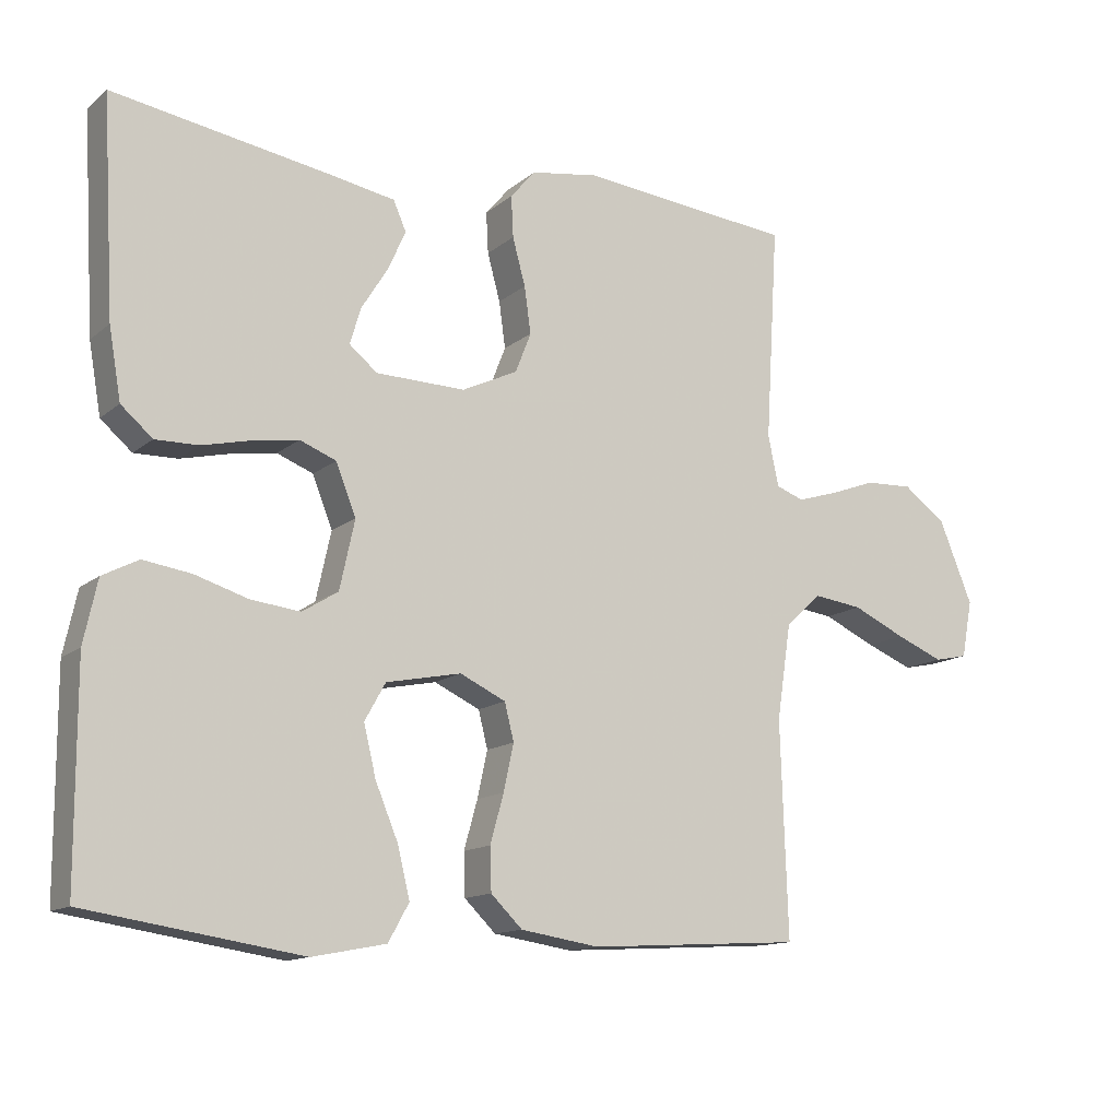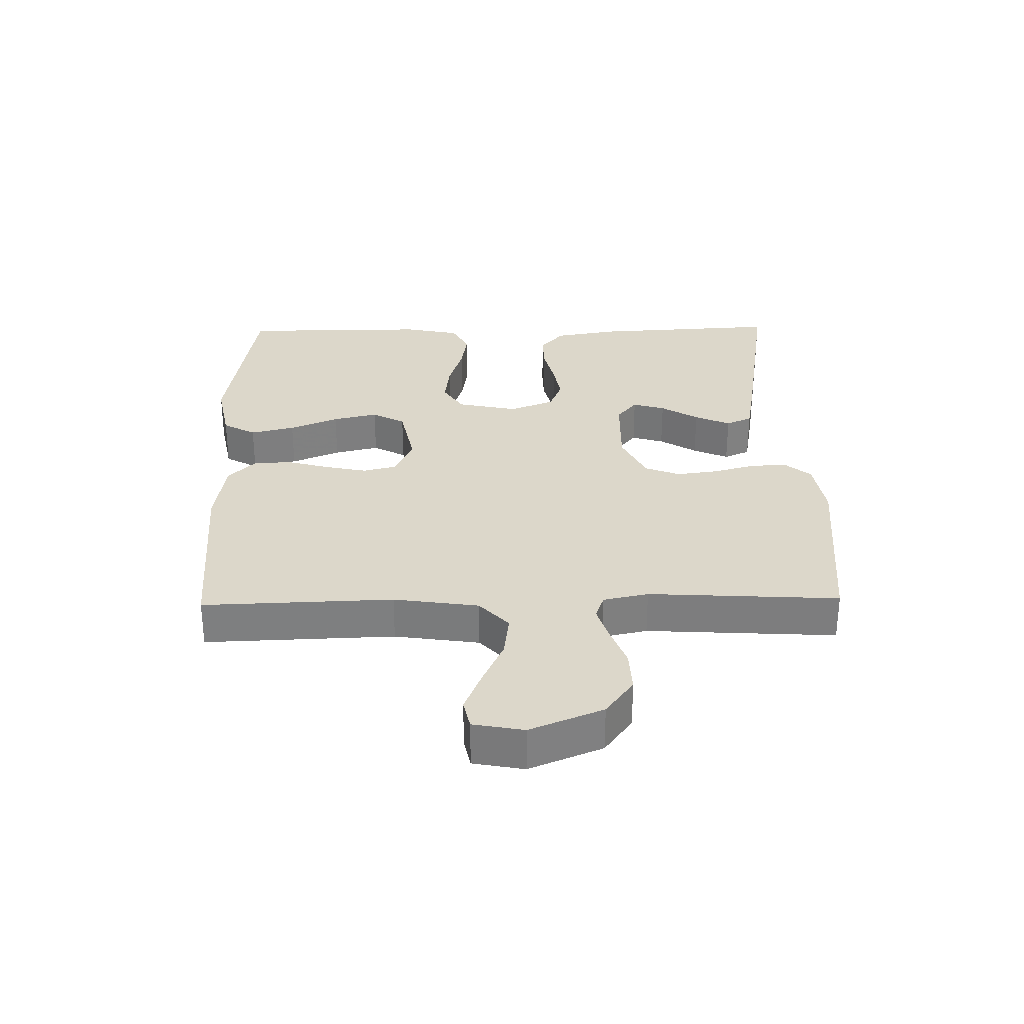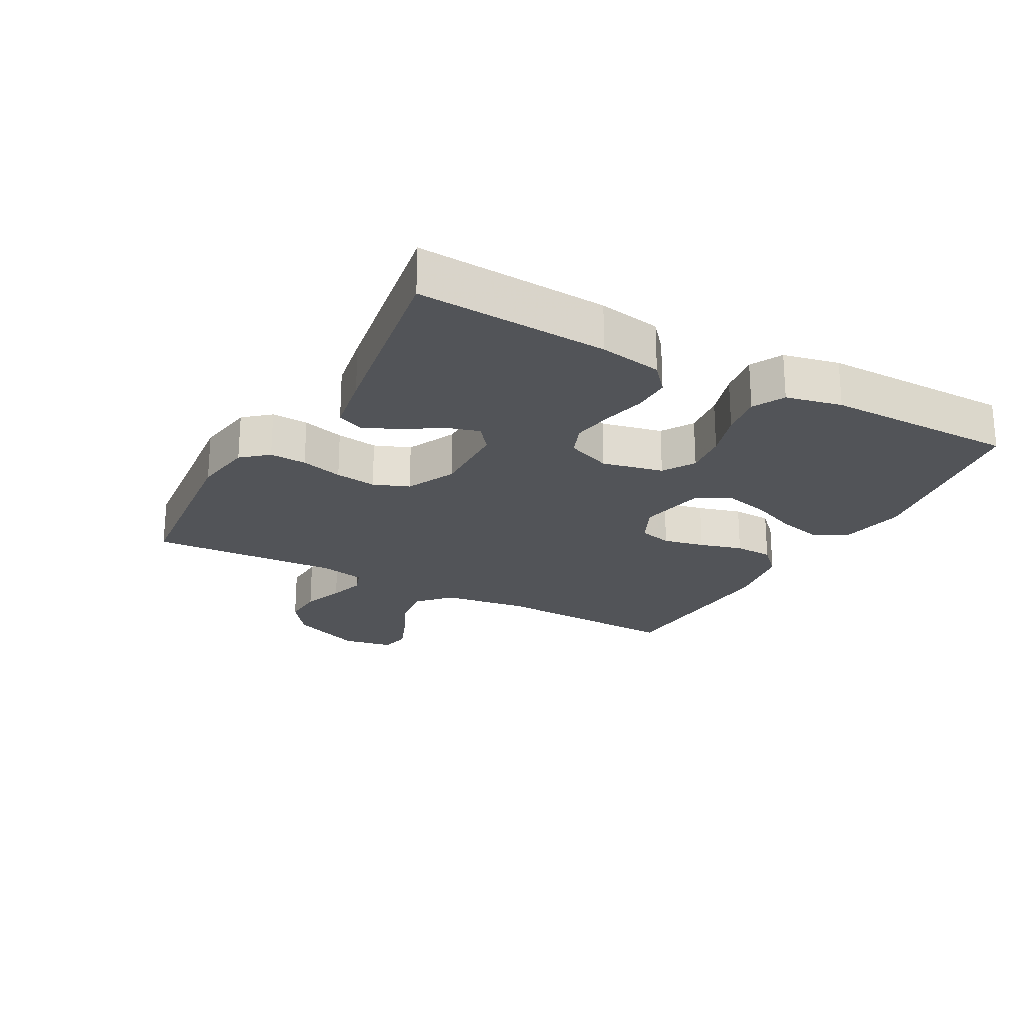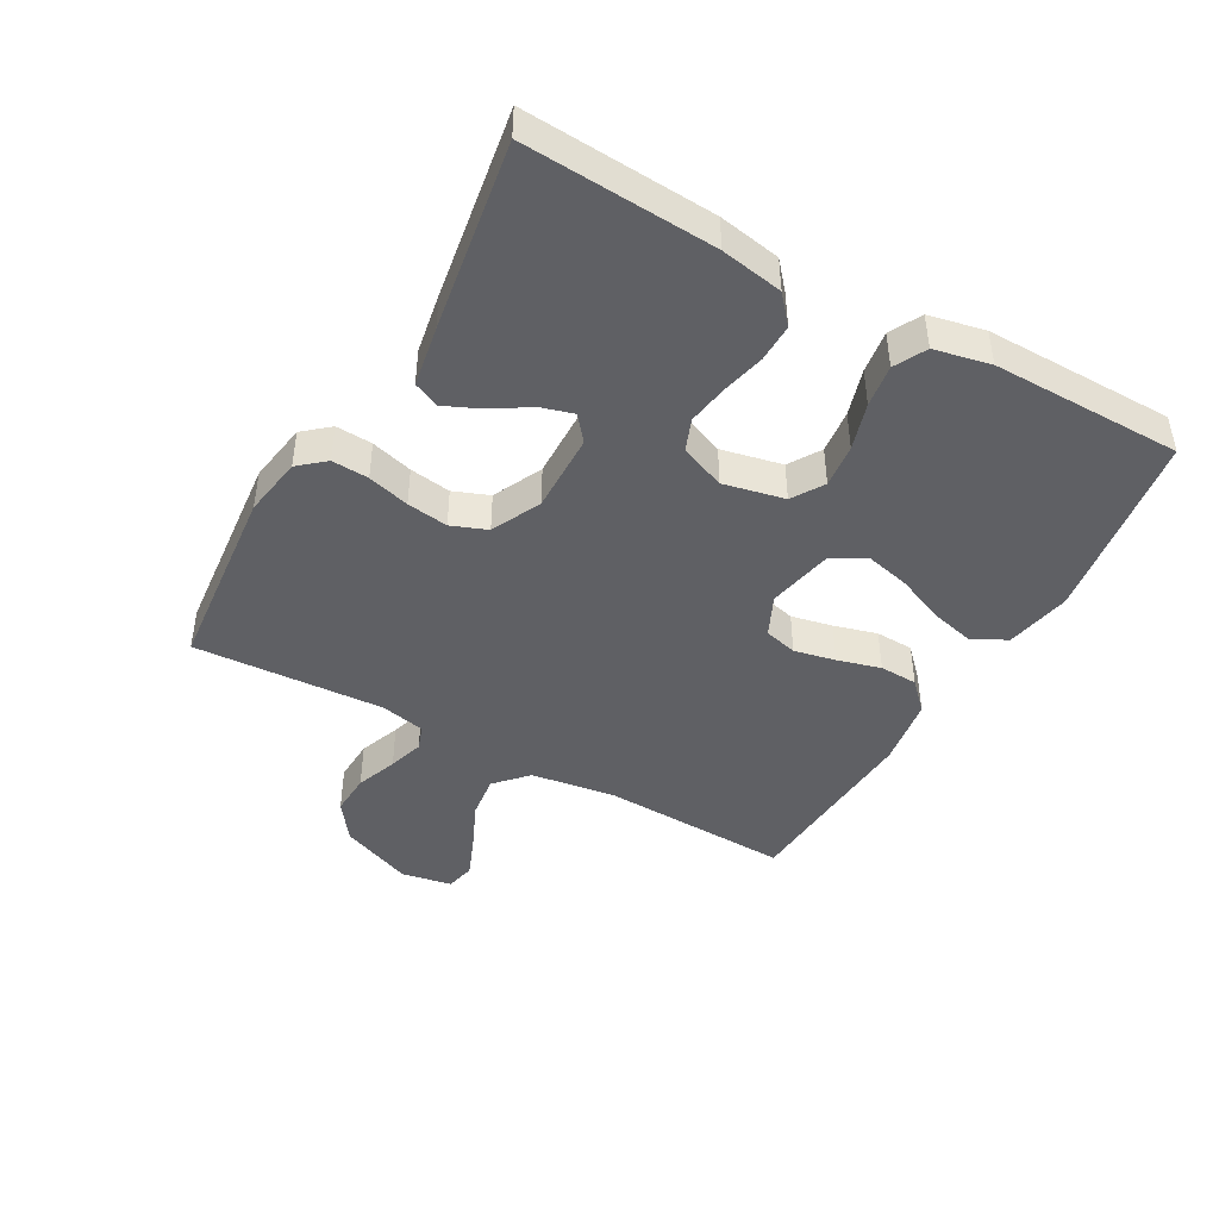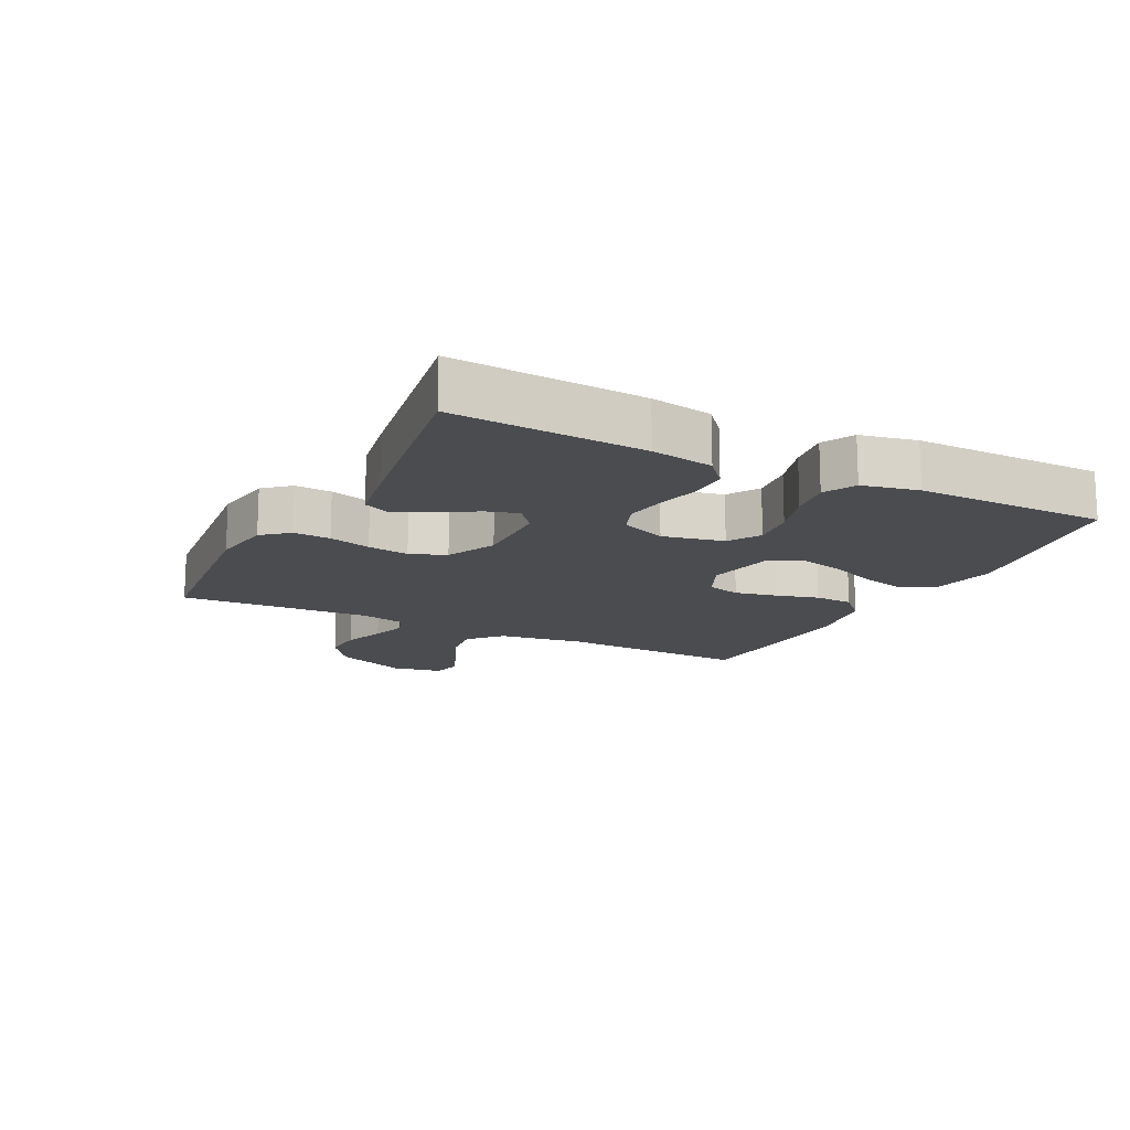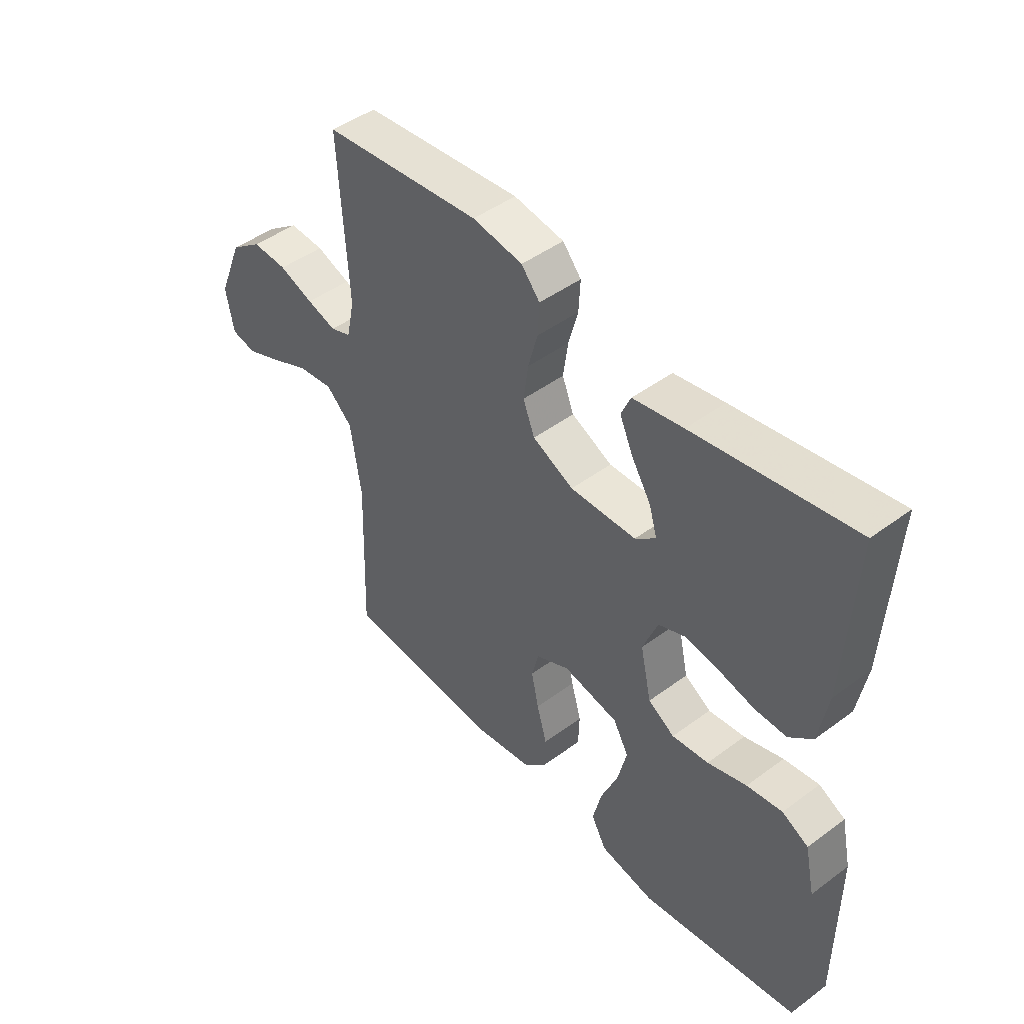
<metadata>
{"format":"obj","ext":"obj","renderer":"f3d","projection":"perspective","resolution":1024,"background":"white","views":[{"elev":-13.3,"azim":149.8,"up":"+Z"},{"elev":30.6,"azim":-91.1,"up":"+Y"},{"elev":-22.8,"azim":61.3,"up":"+Y"},{"elev":-44.4,"azim":60.5,"up":"+Y"},{"elev":-15.2,"azim":63.0,"up":"+Y"},{"elev":46.1,"azim":49.7,"up":"+Z"}]}
</metadata>
<code>
v -0.5 0.07 -0.5
v -0.49 0.07 -0.2
v -0.51 0.07 -0.066
v -0.56 0.07 -0.02
v -0.629 0.07 -0.029
v -0.703 0.07 -0.063
v -0.769 0.07 -0.09
v -0.816 0.07 -0.08
v -0.831 0.07 0
v -0.784 0.07 0.115
v -0.724 0.07 0.159
v -0.657 0.07 0.156
v -0.592 0.07 0.132
v -0.536 0.07 0.115
v -0.497 0.07 0.129
v -0.482 0.07 0.2
v -0.5 0.07 0.5
v -0.2 0.07 0.53
v -0.105 0.07 0.515
v -0.07 0.07 0.474
v -0.073 0.07 0.416
v -0.091 0.07 0.35
v -0.1 0.07 0.285
v -0.078 0.07 0.229
v 0 0.07 0.192
v 0.125 0.07 0.195
v 0.164 0.07 0.227
v 0.149 0.07 0.278
v 0.112 0.07 0.337
v 0.087 0.07 0.393
v 0.105 0.07 0.434
v 0.2 0.07 0.451
v 0.5 0.07 0.5
v 0.483 0.07 0.2
v 0.466 0.07 0.102
v 0.422 0.07 0.064
v 0.362 0.07 0.065
v 0.294 0.07 0.081
v 0.23 0.07 0.091
v 0.179 0.07 0.071
v 0.151 0.07 0
v 0.172 0.07 -0.096
v 0.222 0.07 -0.127
v 0.291 0.07 -0.119
v 0.365 0.07 -0.096
v 0.432 0.07 -0.086
v 0.482 0.07 -0.112
v 0.501 0.07 -0.2
v 0.5 0.07 -0.5
v 0.2 0.07 -0.546
v 0.097 0.07 -0.526
v 0.068 0.07 -0.474
v 0.085 0.07 -0.404
v 0.117 0.07 -0.327
v 0.134 0.07 -0.256
v 0.105 0.07 -0.204
v 0 0.07 -0.183
v -0.064 0.07 -0.213
v -0.077 0.07 -0.265
v -0.063 0.07 -0.33
v -0.044 0.07 -0.398
v -0.046 0.07 -0.458
v -0.09 0.07 -0.501
v -0.2 0.07 -0.518
v -0.5 0 -0.5
v -0.49 0 -0.2
v -0.51 0 -0.066
v -0.56 0 -0.02
v -0.629 0 -0.029
v -0.703 0 -0.063
v -0.769 0 -0.09
v -0.816 0 -0.08
v -0.831 0 0
v -0.784 0 0.115
v -0.724 0 0.159
v -0.657 0 0.156
v -0.592 0 0.132
v -0.536 0 0.115
v -0.497 0 0.129
v -0.482 0 0.2
v -0.5 0 0.5
v -0.2 0 0.53
v -0.105 0 0.515
v -0.07 0 0.474
v -0.073 0 0.416
v -0.091 0 0.35
v -0.1 0 0.285
v -0.078 0 0.229
v 0 0 0.192
v 0.125 0 0.195
v 0.164 0 0.227
v 0.149 0 0.278
v 0.112 0 0.337
v 0.087 0 0.393
v 0.105 0 0.434
v 0.2 0 0.451
v 0.5 0 0.5
v 0.483 0 0.2
v 0.466 0 0.102
v 0.422 0 0.064
v 0.362 0 0.065
v 0.294 0 0.081
v 0.23 0 0.091
v 0.179 0 0.071
v 0.151 0 0
v 0.172 0 -0.096
v 0.222 0 -0.127
v 0.291 0 -0.119
v 0.365 0 -0.096
v 0.432 0 -0.086
v 0.482 0 -0.112
v 0.501 0 -0.2
v 0.5 0 -0.5
v 0.2 0 -0.546
v 0.097 0 -0.526
v 0.068 0 -0.474
v 0.085 0 -0.404
v 0.117 0 -0.327
v 0.134 0 -0.256
v 0.105 0 -0.204
v 0 0 -0.183
v -0.064 0 -0.213
v -0.077 0 -0.265
v -0.063 0 -0.33
v -0.044 0 -0.398
v -0.046 0 -0.458
v -0.09 0 -0.501
v -0.2 0 -0.518
f 64 1 2
f 63 64 2
f 62 63 2
f 61 62 2
f 60 61 2
f 59 60 2 3
f 58 59 3 4
f 57 58 4
f 56 57 4
f 52 53 54
f 51 52 54
f 50 51 54
f 49 50 54
f 48 49 54
f 47 48 54
f 46 47 54
f 45 46 54
f 44 45 54
f 43 44 54 55
f 42 43 55 56
f 36 37 38
f 35 36 38
f 34 35 38
f 33 34 38
f 32 33 38
f 31 32 38
f 30 31 38
f 29 30 38
f 28 29 38
f 27 28 38 39
f 26 27 39 40
f 20 21 22
f 19 20 22
f 18 19 22
f 17 18 22
f 16 17 22
f 15 16 22 23
f 11 12 13
f 10 11 13
f 9 10 13
f 8 9 13
f 7 8 13
f 6 7 13
f 5 6 13
f 4 5 13 14
f 4 14 15
f 56 4 15
f 42 56 15
f 41 42 15
f 15 23 24
f 15 24 25
f 26 40 41
f 25 26 41
f 15 25 41
f 66 65 128
f 66 128 127
f 66 127 126
f 66 126 125
f 66 125 124
f 67 66 124 123
f 68 67 123 122
f 68 122 121
f 68 121 120
f 118 117 116
f 118 116 115
f 118 115 114
f 118 114 113
f 118 113 112
f 118 112 111
f 118 111 110
f 118 110 109
f 118 109 108
f 119 118 108 107
f 120 119 107 106
f 102 101 100
f 102 100 99
f 102 99 98
f 102 98 97
f 102 97 96
f 102 96 95
f 102 95 94
f 102 94 93
f 102 93 92
f 103 102 92 91
f 104 103 91 90
f 86 85 84
f 86 84 83
f 86 83 82
f 86 82 81
f 86 81 80
f 87 86 80 79
f 77 76 75
f 77 75 74
f 77 74 73
f 77 73 72
f 77 72 71
f 77 71 70
f 77 70 69
f 78 77 69 68
f 79 78 68
f 79 68 120
f 79 120 106
f 79 106 105
f 88 87 79
f 89 88 79
f 105 104 90
f 105 90 89
f 105 89 79
f 1 65 66 2
f 2 66 67 3
f 3 67 68 4
f 4 68 69 5
f 5 69 70 6
f 6 70 71 7
f 7 71 72 8
f 8 72 73 9
f 9 73 74 10
f 10 74 75 11
f 11 75 76 12
f 12 76 77 13
f 13 77 78 14
f 14 78 79 15
f 15 79 80 16
f 16 80 81 17
f 17 81 82 18
f 18 82 83 19
f 19 83 84 20
f 20 84 85 21
f 21 85 86 22
f 22 86 87 23
f 23 87 88 24
f 24 88 89 25
f 25 89 90 26
f 26 90 91 27
f 27 91 92 28
f 28 92 93 29
f 29 93 94 30
f 30 94 95 31
f 31 95 96 32
f 32 96 97 33
f 33 97 98 34
f 34 98 99 35
f 35 99 100 36
f 36 100 101 37
f 37 101 102 38
f 38 102 103 39
f 39 103 104 40
f 40 104 105 41
f 41 105 106 42
f 42 106 107 43
f 43 107 108 44
f 44 108 109 45
f 45 109 110 46
f 46 110 111 47
f 47 111 112 48
f 48 112 113 49
f 49 113 114 50
f 50 114 115 51
f 51 115 116 52
f 52 116 117 53
f 53 117 118 54
f 54 118 119 55
f 55 119 120 56
f 56 120 121 57
f 57 121 122 58
f 58 122 123 59
f 59 123 124 60
f 60 124 125 61
f 61 125 126 62
f 62 126 127 63
f 63 127 128 64
f 64 128 65 1

</code>
